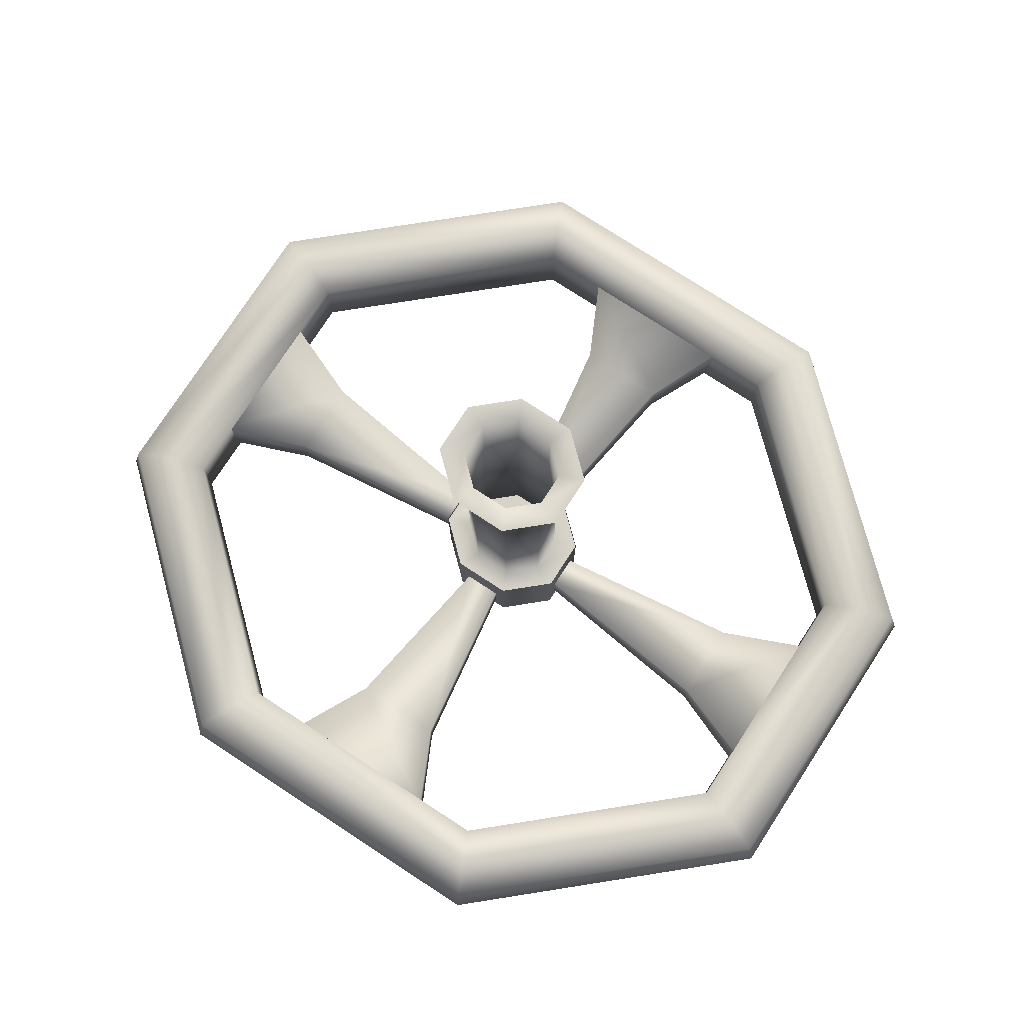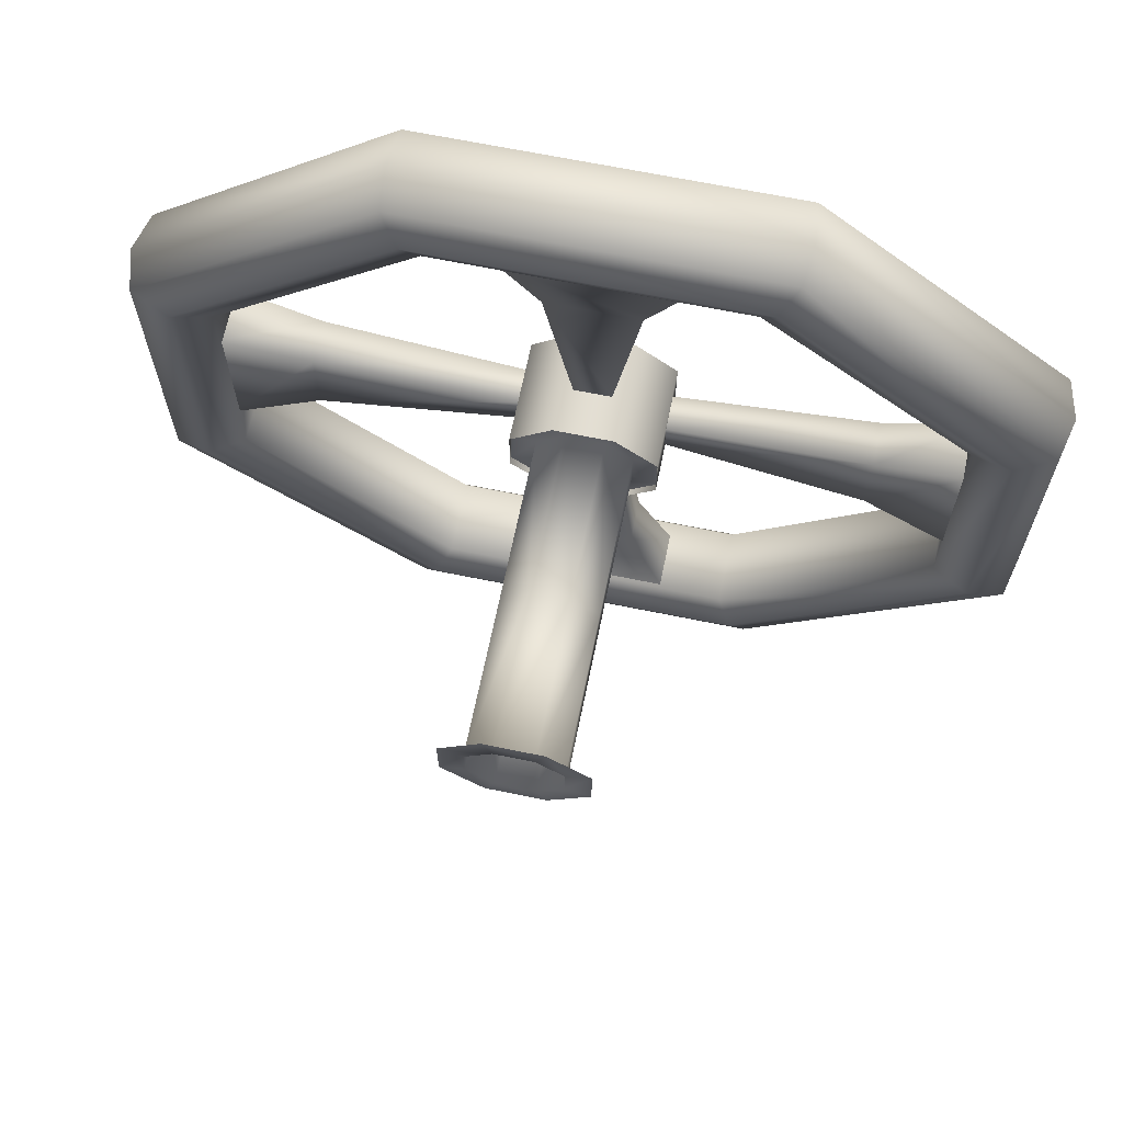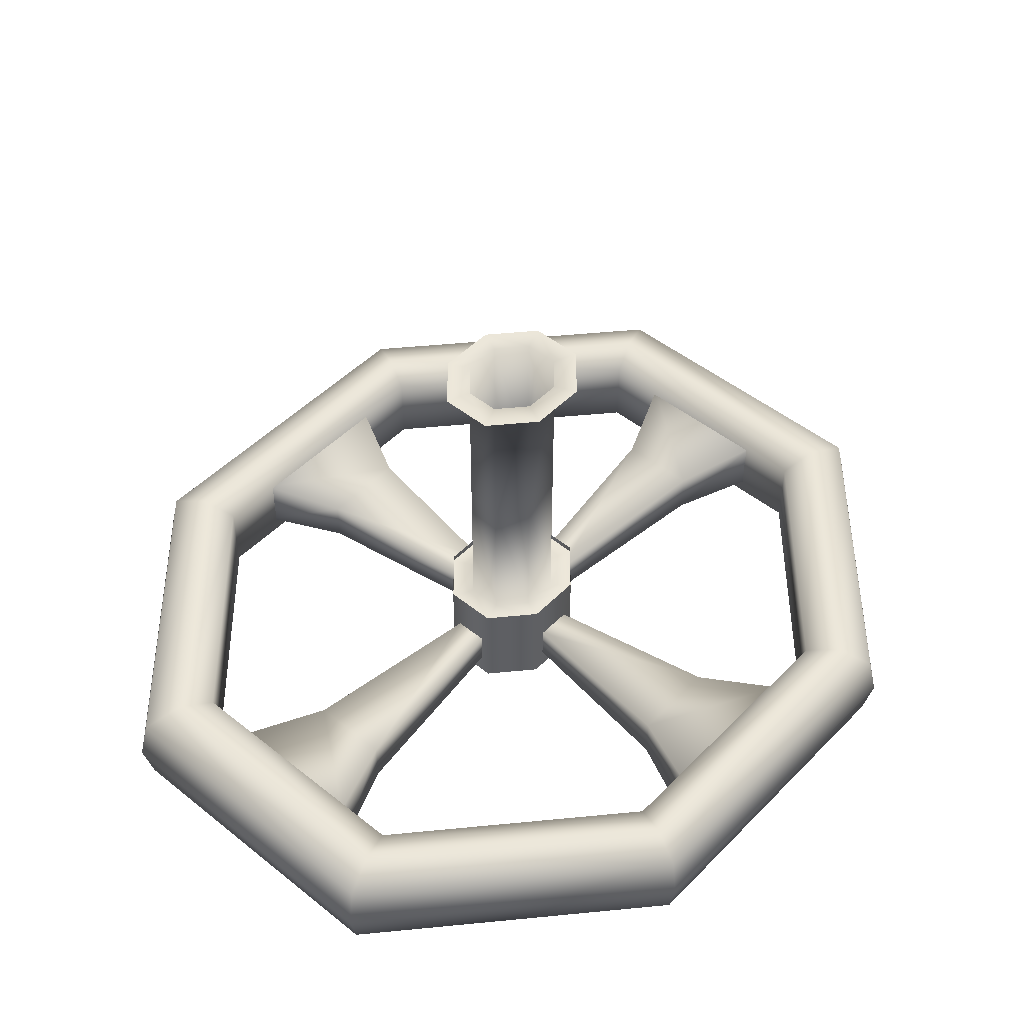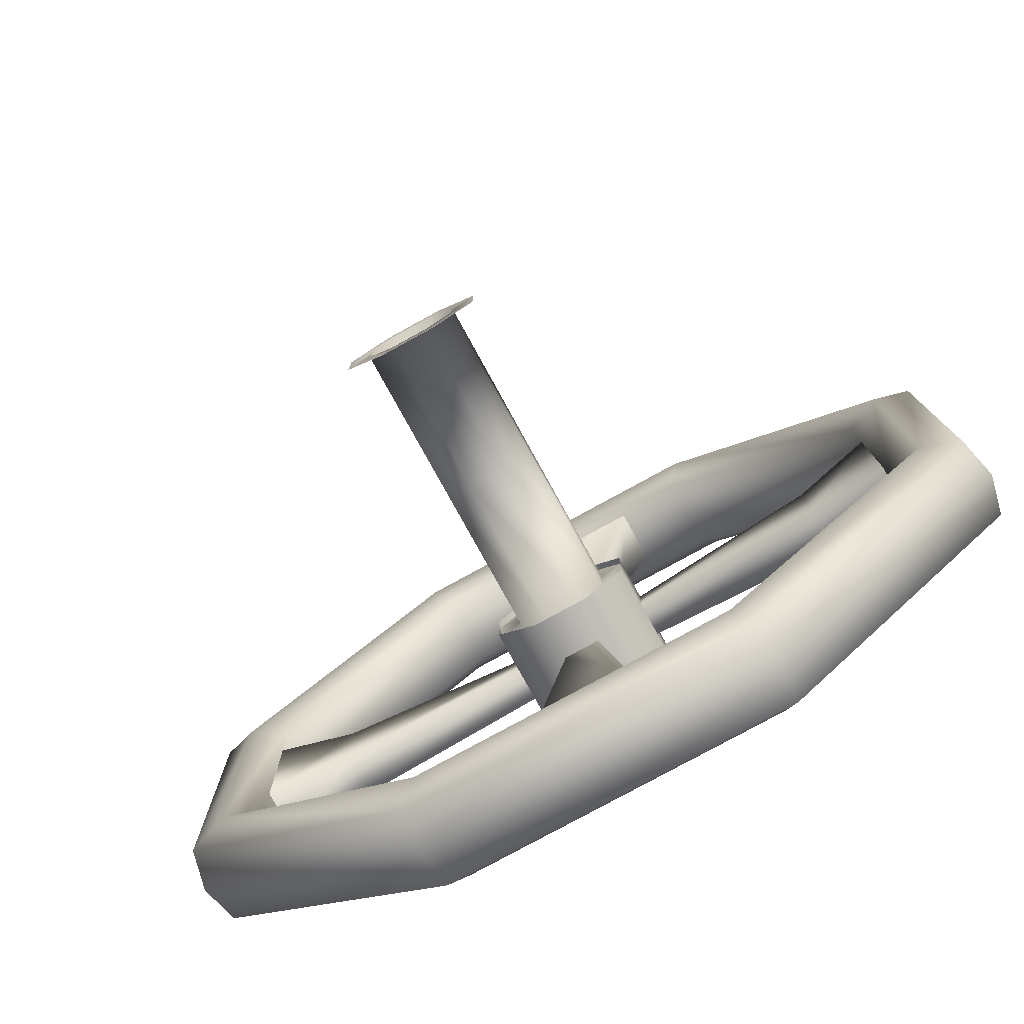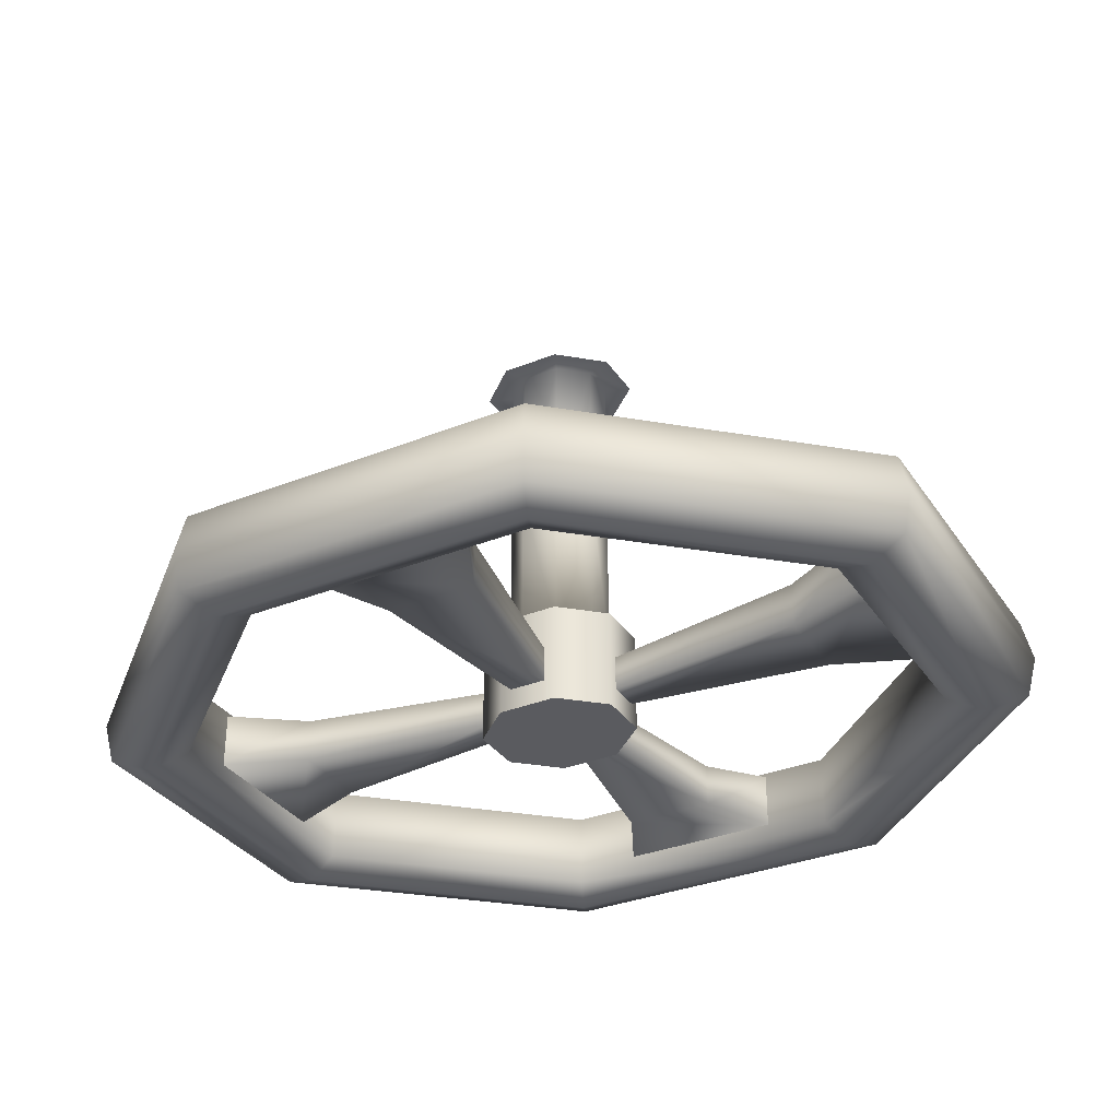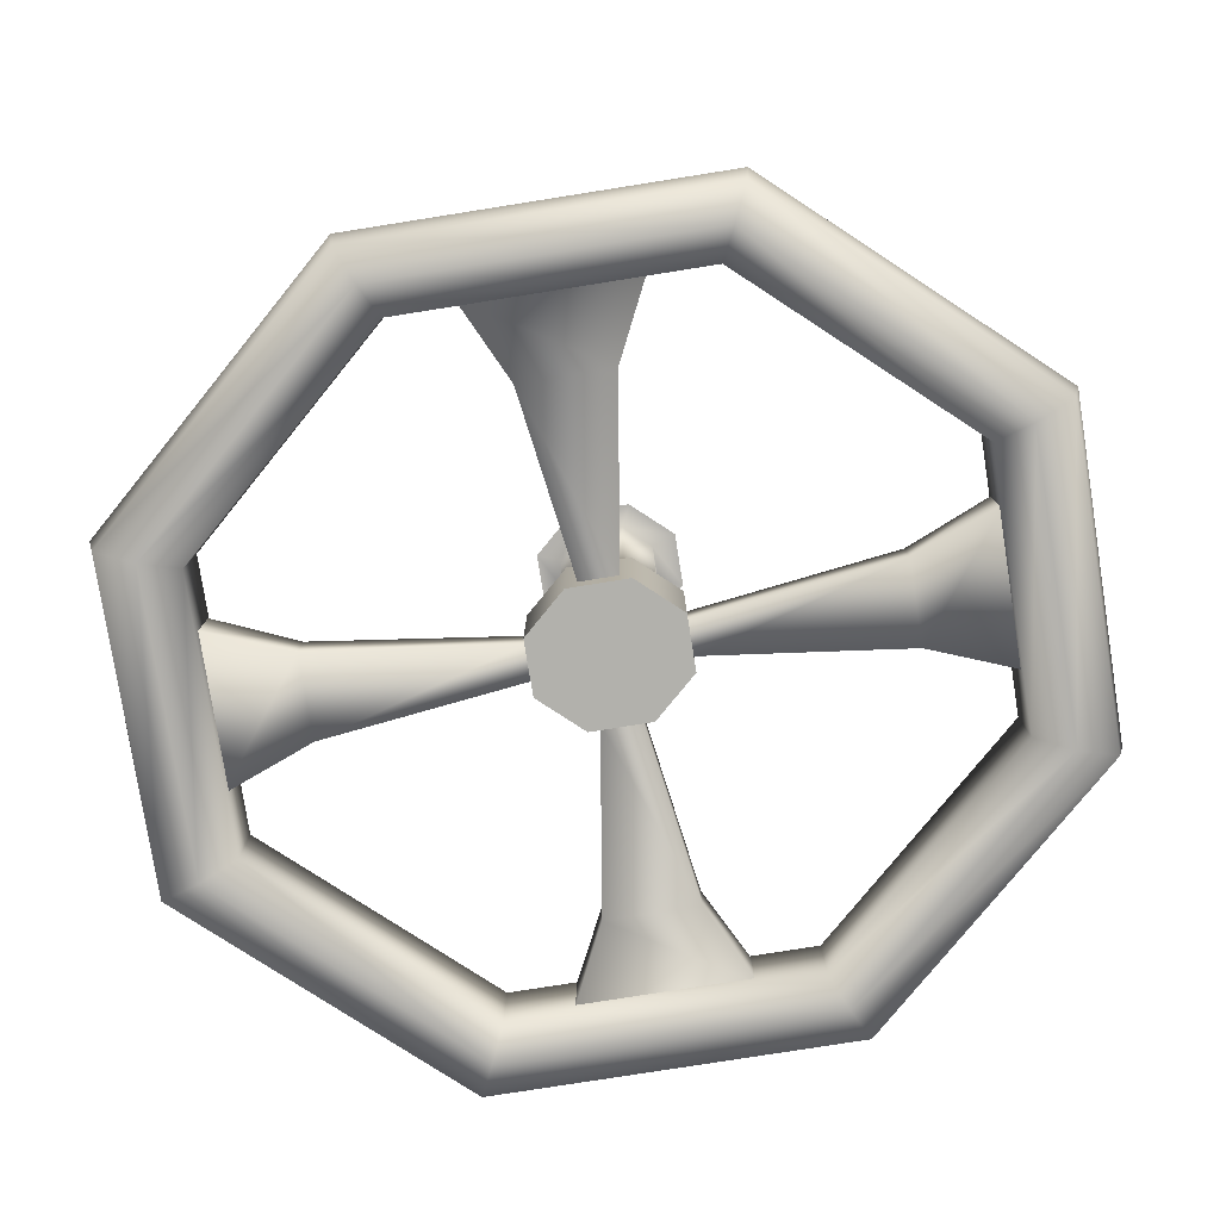
<metadata>
{"format":"obj","ext":"obj","renderer":"f3d","projection":"perspective","resolution":1024,"background":"white","views":[{"elev":76.7,"azim":33.2,"up":"+Z"},{"elev":67.3,"azim":11.6,"up":"+Y"},{"elev":48.2,"azim":131.9,"up":"+Z"},{"elev":-78.1,"azim":28.8,"up":"+Y"},{"elev":-33.4,"azim":-151.1,"up":"+Z"},{"elev":-78.9,"azim":-170.9,"up":"+Z"}]}
</metadata>
<code>
g default
v 1.313 -2.84 0.4145
v 3.184 -1.149 0.4145
v 3.177 1.238 0.4145
v 1.297 2.922 0.4145
v -1.355 2.916 0.4145
v -3.225 1.224 0.4145
v -3.219 -1.163 0.4145
v -1.339 -2.846 0.4145
v 1.082 -2.341 0.3969
v -1.11 -2.346 0.3969
v -2.664 -0.9545 0.3969
v -2.669 1.018 0.3969
v -1.123 2.416 0.3969
v 1.068 2.421 0.3969
v 2.622 1.03 0.3969
v 2.628 -0.9427 0.3969
v 1.082 -2.341 -0.1749
v 2.628 -0.9427 -0.1749
v 2.622 1.03 -0.1749
v 1.068 2.421 -0.1749
v -1.123 2.416 -0.1749
v -2.669 1.018 -0.1749
v -2.664 -0.9545 -0.1749
v -1.11 -2.346 -0.1749
v 1.313 -2.84 -0.1925
v -1.339 -2.846 -0.1925
v -3.219 -1.163 -0.1925
v -3.225 1.224 -0.1925
v -1.355 2.916 -0.1925
v 1.297 2.922 -0.1925
v 3.177 1.238 -0.1925
v 3.184 -1.149 -0.1925
v 1.194 -2.583 0.5091
v -1.221 -2.588 0.5091
v -2.932 -1.055 0.5091
v -2.938 1.118 0.5091
v -1.235 2.658 0.5091
v 1.179 2.663 0.5091
v 2.891 1.131 0.5091
v 2.897 -1.042 0.5091
v 1.194 -2.583 -0.2871
v 2.897 -1.042 -0.2871
v 2.891 1.131 -0.2871
v 1.179 2.663 -0.2871
v -1.235 2.658 -0.2871
v -2.938 1.118 -0.2871
v -2.932 -1.055 -0.2871
v -1.221 -2.588 -0.2871
v -1.368 -2.91 0.111
v 1.343 -2.904 0.111
v -3.289 -1.189 0.111
v -3.296 1.25 0.111
v -1.384 2.979 0.111
v 1.326 2.985 0.111
v 3.248 1.265 0.111
v 3.254 -1.175 0.111
v -0.653 2.452 -0.06229
v 0.5979 2.455 -0.06229
v 0.5979 2.455 0.3725
v -0.653 2.452 0.3725
v 0.3146 1.863 0.2735
v -0.3663 1.861 0.2735
v 0.3146 1.863 -0.06229
v -0.3663 1.861 -0.06229
v -0.1628 0.5209 -0.06229
v 0.117 0.5209 -0.06229
v -0.1628 0.5209 0.2038
v 0.117 0.5209 0.2038
v -2.704 -0.5313 -0.06229
v -2.707 0.5946 -0.06229
v -2.707 0.5946 0.3725
v -2.704 -0.5313 0.3725
v -2.048 0.3395 0.2735
v -2.047 -0.2733 0.2735
v -2.048 0.3395 -0.06229
v -2.047 -0.2733 -0.06229
v -0.5577 0.1617 -0.06229
v -0.5577 -0.09013 -0.06229
v -0.5577 -0.09013 0.2038
v -0.5577 0.1617 0.2038
v -0.6396 -2.38 -0.06229
v 0.6114 -2.377 -0.06229
v -0.6396 -2.38 0.3725
v 0.6114 -2.377 0.3725
v 0.3247 -1.786 0.2735
v -0.3562 -1.787 0.2735
v 0.3247 -1.786 -0.06229
v -0.3562 -1.787 -0.06229
v -0.1587 -0.4455 -0.06229
v 0.1212 -0.4455 -0.06229
v -0.1587 -0.4455 0.2038
v 0.1212 -0.4455 0.2038
v 2.662 0.6066 -0.06229
v 2.665 -0.5192 -0.06229
v 2.665 -0.5192 0.3725
v 2.662 0.6066 0.3725
v 2.007 -0.2642 0.2735
v 2.005 0.3486 0.2735
v 2.007 -0.2642 -0.06229
v 2.005 0.3486 -0.06229
v 0.5161 0.1655 -0.06229
v 0.5161 -0.08639 -0.06229
v 0.5161 0.1655 0.2038
v 0.5161 -0.08639 0.2038
v -0.2419 -0.4455 -0.2314
v -0.5577 -0.1637 -0.2314
v -0.5577 0.2366 -0.2314
v -0.2446 0.5209 -0.2314
v 0.2002 0.5209 -0.2314
v 0.5161 0.239 -0.2314
v 0.5161 -0.1613 -0.2314
v 0.2029 -0.4455 -0.2314
v 0.2029 -0.4455 0.5416
v -0.2419 -0.4455 0.5416
v -0.5577 -0.1637 0.5416
v -0.5577 0.2366 0.5416
v -0.2446 0.5209 0.5416
v 0.2002 0.5209 0.5416
v 0.5161 0.239 0.5416
v 0.5161 -0.1613 0.5416
v 0.2029 -0.4455 -0.2314
v 0.5161 -0.1613 -0.2314
v 0.5161 0.239 -0.2314
v 0.2002 0.5209 -0.2314
v -0.2446 0.5209 -0.2314
v -0.5577 0.2366 -0.2314
v -0.5577 -0.1637 -0.2314
v -0.2419 -0.4455 -0.2314
v 0.5161 -0.1613 0.4945
v 0.5161 0.239 0.4945
v 0.2002 0.5209 0.4945
v -0.2446 0.5209 0.4945
v -0.5577 0.2366 0.4945
v -0.5577 -0.1637 0.4945
v -0.2419 -0.4455 0.4945
v 0.2029 -0.4455 0.4945
v 0.1263 -0.2798 0.4945
v -0.1662 -0.2804 0.4945
v -0.3736 -0.09475 0.4945
v -0.3743 0.1685 0.4945
v -0.168 0.3551 0.4945
v 0.1246 0.3558 0.4945
v 0.3319 0.1701 0.4945
v 0.3326 -0.09316 0.4945
v 0.5161 -0.1613 2.9
v 0.5161 0.239 2.9
v 0.2002 0.5209 2.9
v -0.2446 0.5209 2.9
v -0.5577 0.2366 2.9
v -0.5577 -0.1637 2.9
v -0.2419 -0.4455 2.9
v 0.2029 -0.4455 2.9
v 0.1263 -0.2798 2.9
v -0.1662 -0.2804 2.9
v -0.3736 -0.09475 2.9
v -0.3743 0.1685 2.9
v -0.168 0.3551 2.9
v 0.1246 0.3558 2.9
v 0.3319 0.1701 2.9
v 0.3326 -0.09316 2.9
v 0.1263 -0.2798 1.697
v 0.3326 -0.09316 1.697
v 0.3319 0.1701 1.697
v 0.1246 0.3558 1.697
v -0.168 0.3551 1.697
v -0.3743 0.1685 1.697
v -0.3736 -0.09475 1.697
v -0.1662 -0.2804 1.697
g polySurface50
f 9 16 18 17
f 16 15 19 18
f 15 14 20 19
f 14 13 21 20
f 13 12 22 21
f 12 11 23 22
f 11 10 24 23
f 10 9 17 24
f 1 33 34 8
f 33 9 10 34
f 8 34 35 7
f 34 10 11 35
f 7 35 36 6
f 35 11 12 36
f 6 36 37 5
f 36 12 13 37
f 5 37 38 4
f 37 13 14 38
f 4 38 39 3
f 38 14 15 39
f 3 39 40 2
f 39 15 16 40
f 9 33 40 16
f 33 1 2 40
f 18 42 41 17
f 42 32 25 41
f 32 42 43 31
f 42 18 19 43
f 31 43 44 30
f 43 19 20 44
f 30 44 45 29
f 44 20 21 45
f 29 45 46 28
f 45 21 22 46
f 28 46 47 27
f 46 22 23 47
f 27 47 48 26
f 47 23 24 48
f 26 48 41 25
f 48 24 17 41
f 50 1 8 49
f 49 26 25 50
f 7 51 49 8
f 51 27 26 49
f 6 52 51 7
f 52 28 27 51
f 5 53 52 6
f 53 29 28 52
f 4 54 53 5
f 54 30 29 53
f 3 55 54 4
f 55 31 30 54
f 2 56 55 3
f 56 32 31 55
f 1 50 56 2
f 50 25 32 56
f 60 62 61 59
f 59 61 63 58
f 57 64 62 60
f 58 63 64 57
f 63 66 65 64
f 64 65 67 62
f 61 68 66 63
f 62 67 68 61
f 72 74 73 71
f 71 73 75 70
f 69 76 74 72
f 70 75 76 69
f 75 77 78 76
f 76 78 79 74
f 73 80 77 75
f 74 79 80 73
f 84 85 86 83
f 82 87 85 84
f 83 86 88 81
f 81 88 87 82
f 88 89 90 87
f 86 91 89 88
f 87 90 92 85
f 85 92 91 86
f 96 98 97 95
f 95 97 99 94
f 93 100 98 96
f 94 99 100 93
f 99 102 101 100
f 100 101 103 98
f 97 104 102 99
f 98 103 104 97
f 109 110 111 112
f 105 108 109 112
f 105 106 107 108
f 113 121 122 120
f 120 122 123 119
f 119 123 124 118
f 118 124 125 117
f 117 125 126 116
f 116 126 127 115
f 115 127 128 114
f 114 128 121 113
f 136 137 138 135
f 135 138 139 134
f 134 139 140 133
f 133 140 141 132
f 132 141 142 131
f 131 142 143 130
f 130 143 144 129
f 129 144 137 136
f 144 162 161 137
f 143 163 162 144
f 142 164 163 143
f 141 165 164 142
f 140 166 165 141
f 139 167 166 140
f 138 168 167 139
f 137 161 168 138
f 152 151 154 153
f 151 150 155 154
f 150 149 156 155
f 149 148 157 156
f 148 147 158 157
f 147 146 159 158
f 146 145 160 159
f 145 152 153 160
f 160 153 161 162
f 159 160 162 163
f 158 159 163 164
f 157 158 164 165
f 156 157 165 166
f 155 156 166 167
f 154 155 167 168
f 153 154 168 161

</code>
